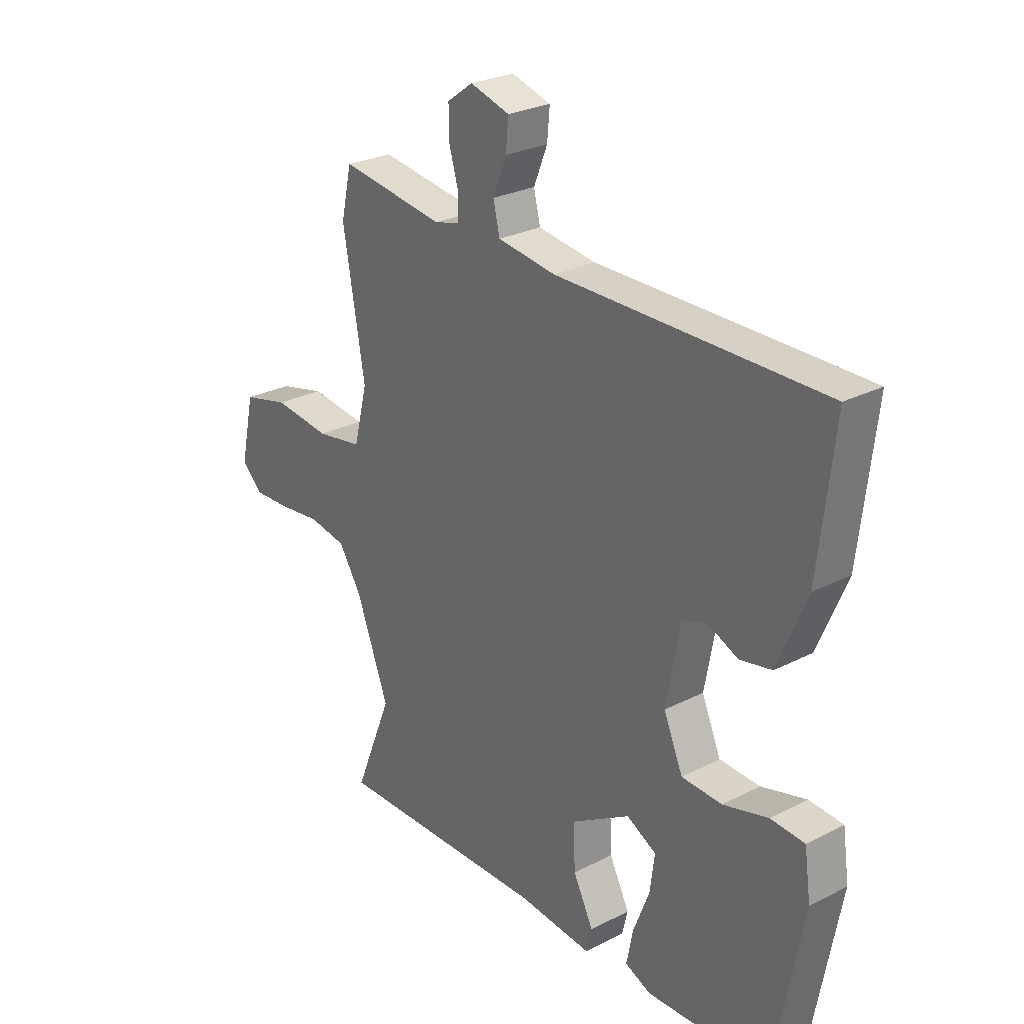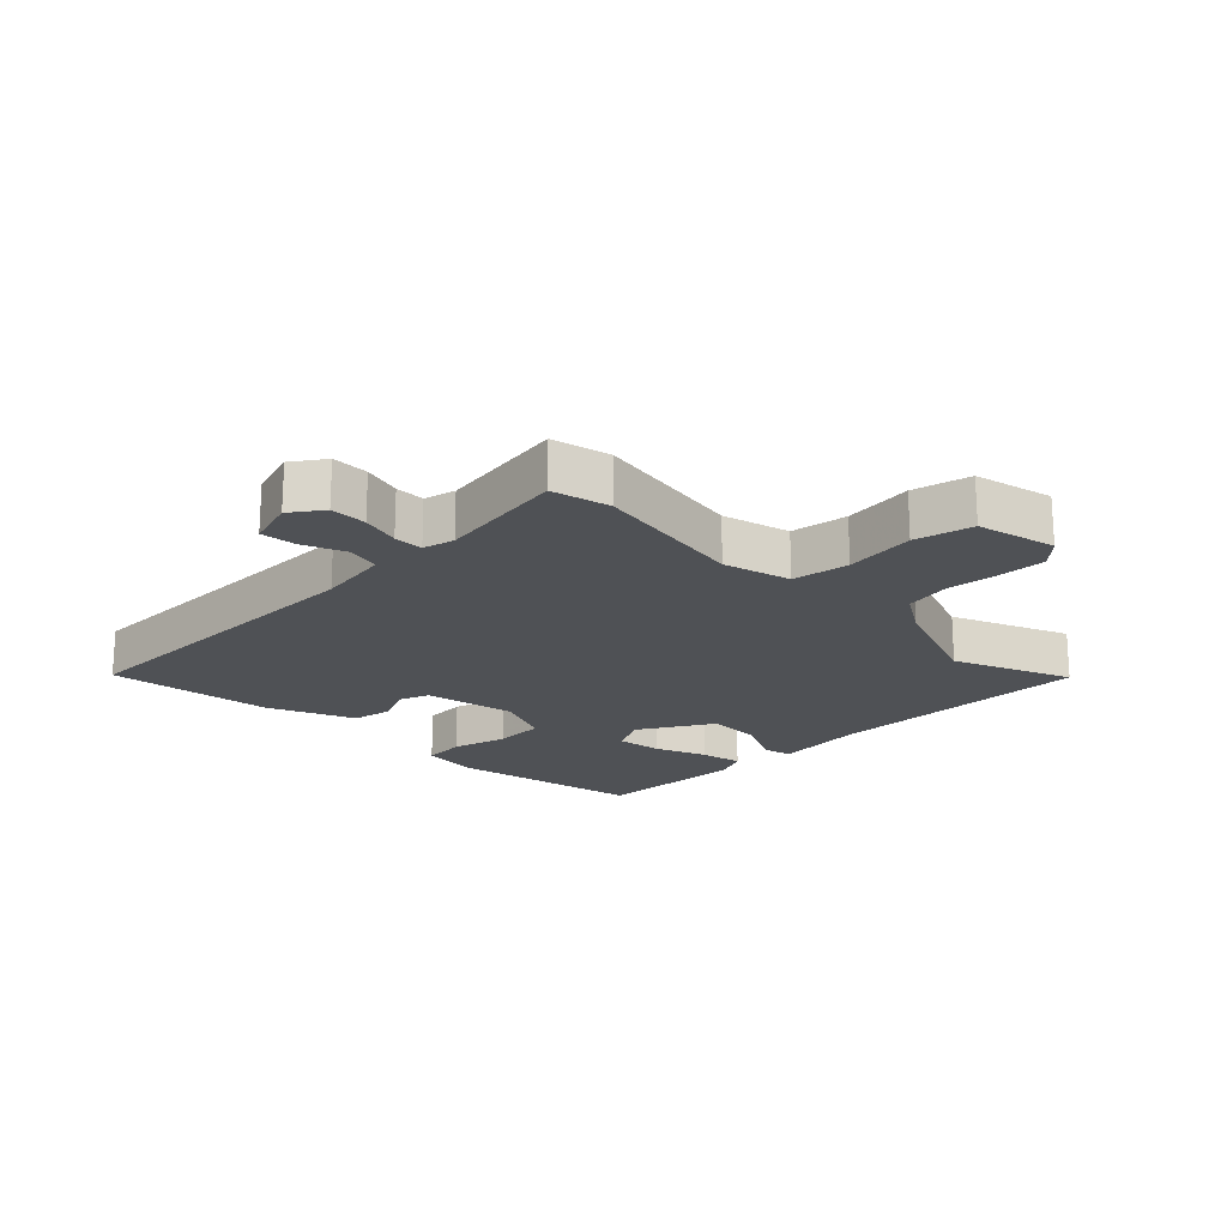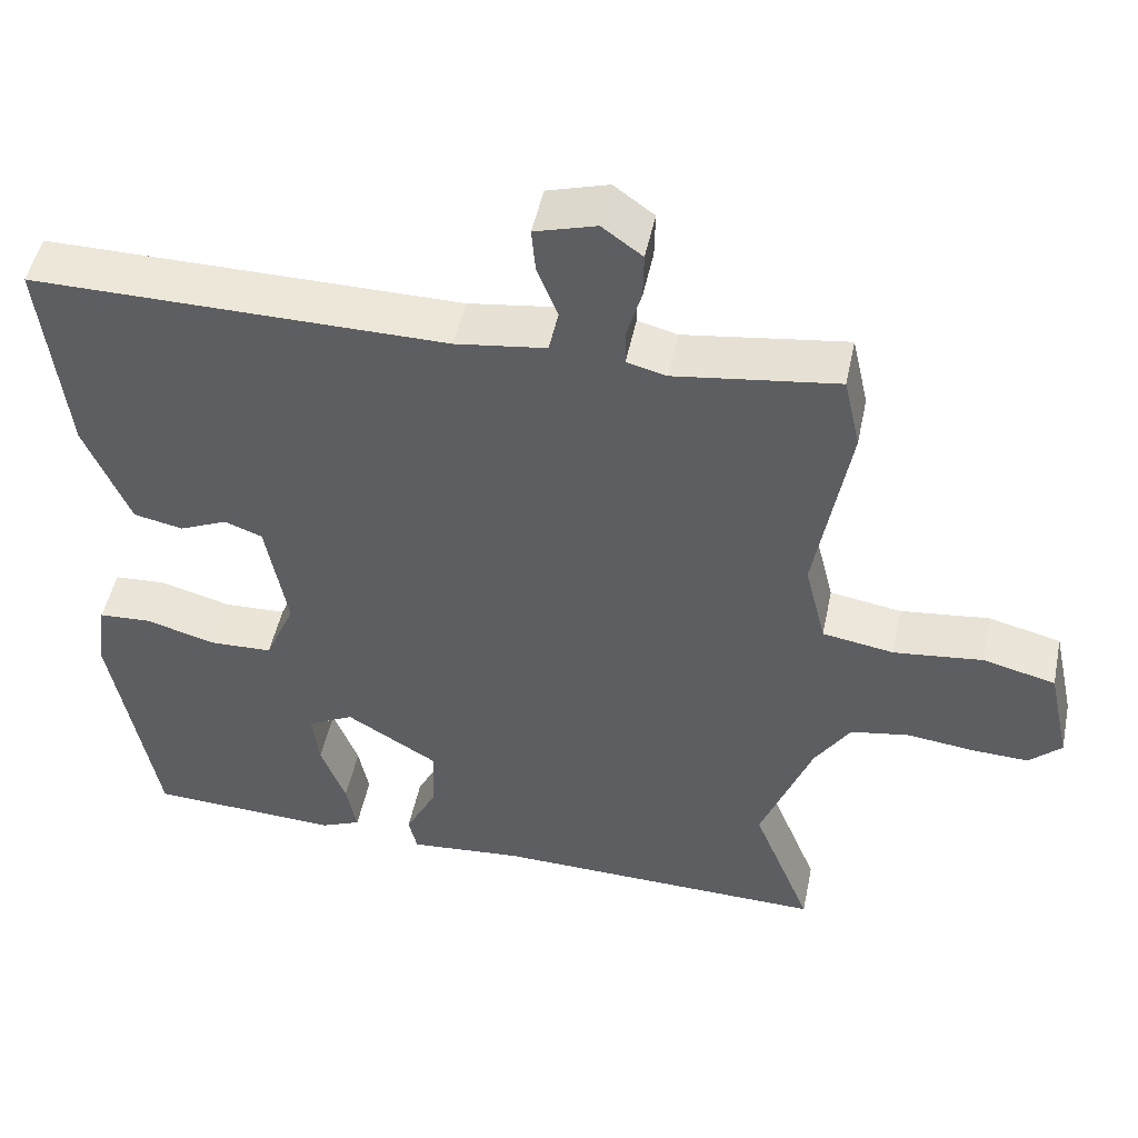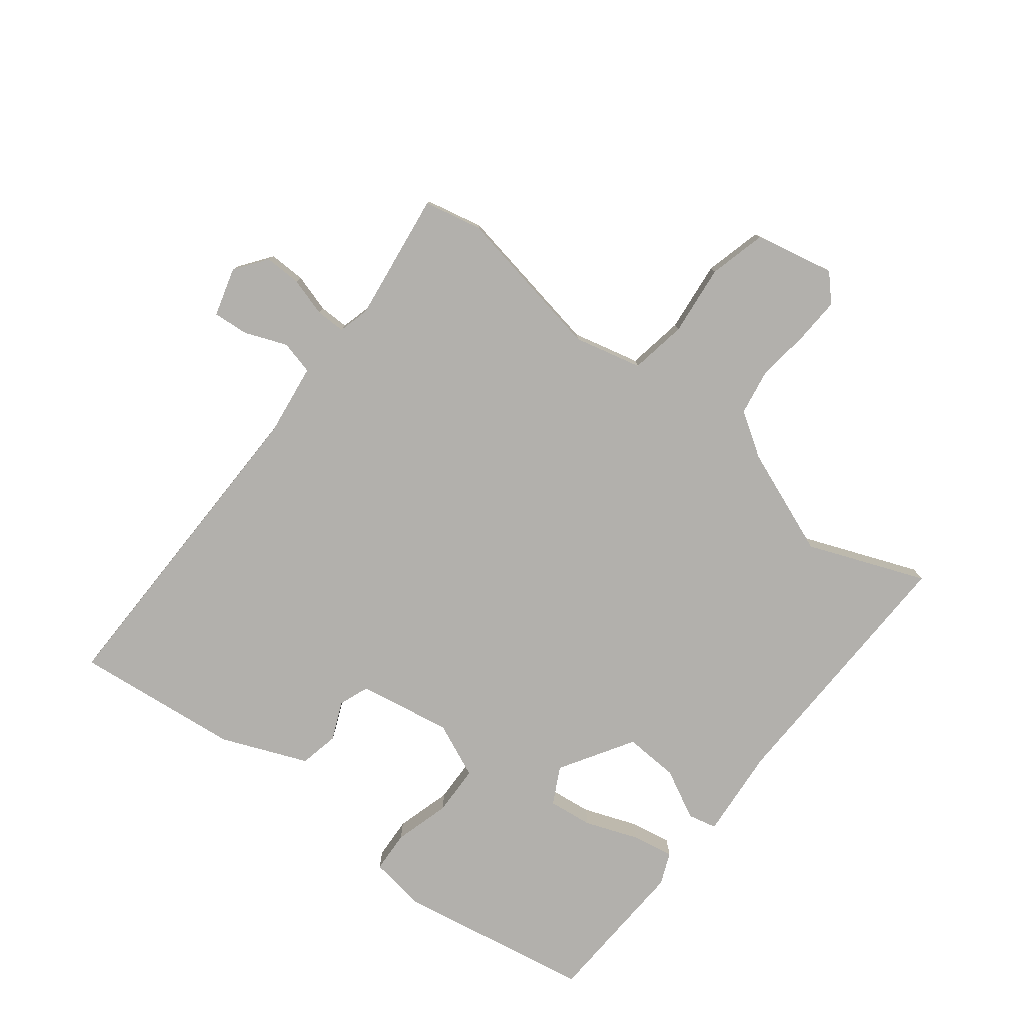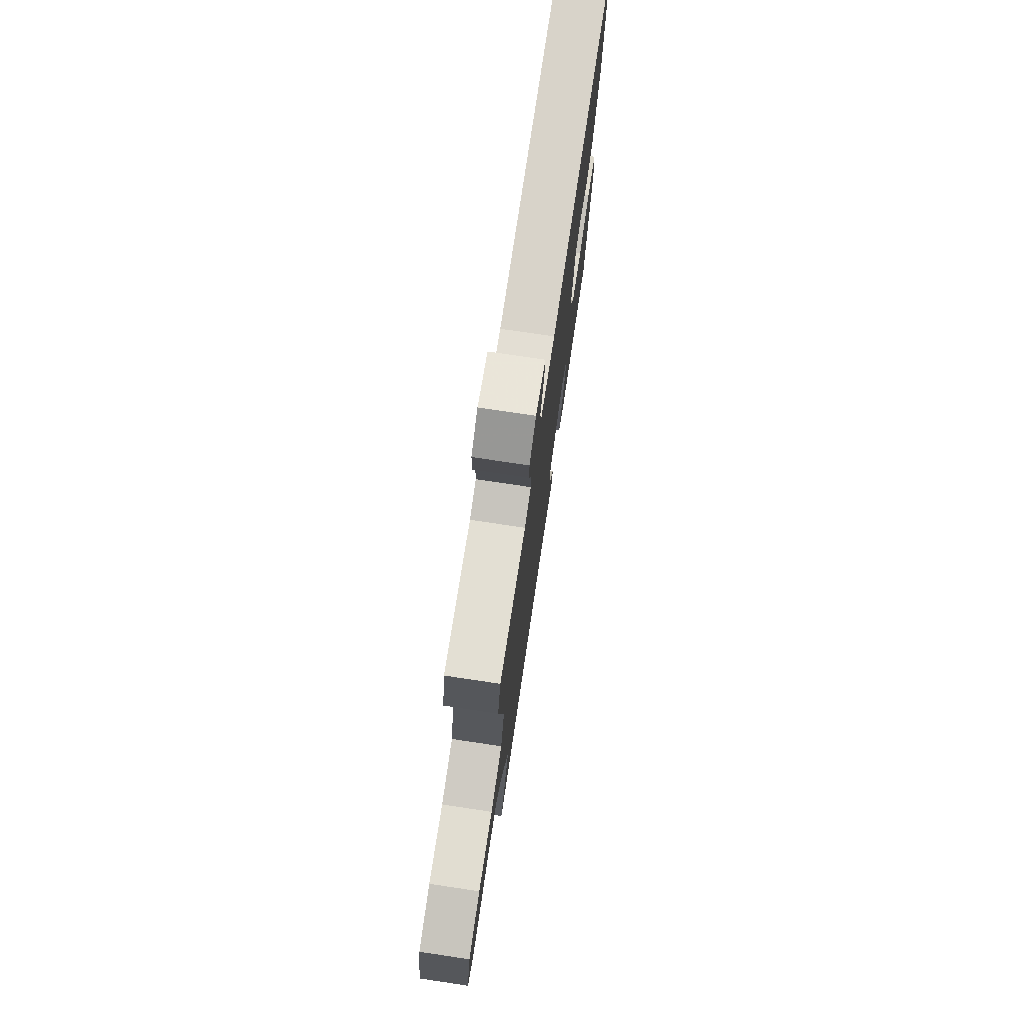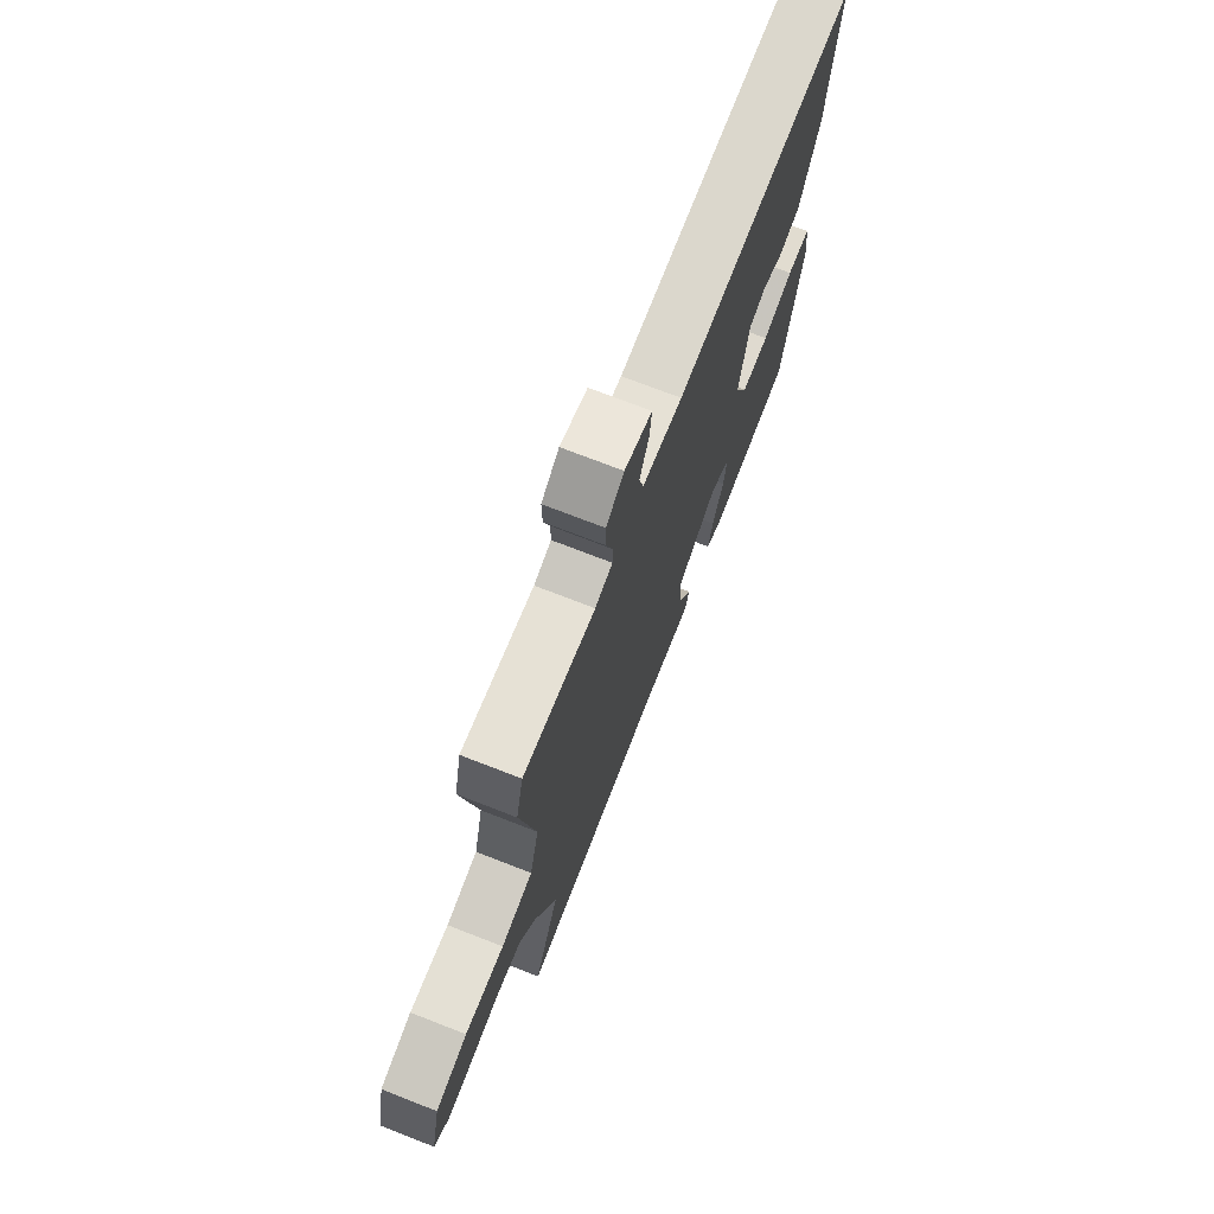
<metadata>
{"format":"obj","ext":"obj","renderer":"f3d","projection":"perspective","resolution":1024,"background":"white","views":[{"elev":26.9,"azim":-128.6,"up":"+Z"},{"elev":-19.8,"azim":45.4,"up":"+Y"},{"elev":49.2,"azim":11.7,"up":"+Z"},{"elev":-78.8,"azim":51.8,"up":"+Y"},{"elev":75.4,"azim":98.5,"up":"+Z"},{"elev":72.9,"azim":111.3,"up":"+Z"}]}
</metadata>
<code>
v -0.498 0.07 0.509
v 0.029 0.07 0.506
v 0.144 0.07 0.522
v 0.157 0.07 0.576
v 0.13 0.07 0.643
v 0.125 0.07 0.7
v 0.203 0.07 0.723
v 0.254 0.07 0.686
v 0.253 0.07 0.627
v 0.235 0.07 0.565
v 0.235 0.07 0.518
v 0.285 0.07 0.505
v 0.492 0.07 0.534
v 0.513 0.07 0.441
v 0.47 0.07 0.194
v 0.497 0.07 0.086
v 0.588 0.07 0.071
v 0.701 0.07 0.084
v 0.793 0.07 0.061
v 0.821 0.07 -0.066
v 0.78 0.07 -0.105
v 0.707 0.07 -0.102
v 0.622 0.07 -0.092
v 0.548 0.07 -0.105
v 0.503 0.07 -0.175
v 0.438 0.07 -0.346
v 0.513 0.07 -0.533
v 0.086 0.07 -0.524
v -0.059 0.07 -0.537
v -0.07 0.07 -0.491
v -0.03 0.07 -0.412
v -0.026 0.07 -0.325
v -0.143 0.07 -0.254
v -0.202 0.07 -0.285
v -0.193 0.07 -0.356
v -0.161 0.07 -0.44
v -0.148 0.07 -0.507
v -0.199 0.07 -0.529
v -0.442 0.07 -0.518
v -0.499 0.07 -0.206
v -0.486 0.07 -0.116
v -0.419 0.07 -0.112
v -0.33 0.07 -0.137
v -0.25 0.07 -0.134
v -0.212 0.07 -0.046
v -0.239 0.07 0.103
v -0.287 0.07 0.121
v -0.348 0.07 0.094
v -0.411 0.07 0.107
v -0.468 0.07 0.244
v -0.498 0 0.509
v 0.029 0 0.506
v 0.144 0 0.522
v 0.157 0 0.576
v 0.13 0 0.643
v 0.125 0 0.7
v 0.203 0 0.723
v 0.254 0 0.686
v 0.253 0 0.627
v 0.235 0 0.565
v 0.235 0 0.518
v 0.285 0 0.505
v 0.492 0 0.534
v 0.513 0 0.441
v 0.47 0 0.194
v 0.497 0 0.086
v 0.588 0 0.071
v 0.701 0 0.084
v 0.793 0 0.061
v 0.821 0 -0.066
v 0.78 0 -0.105
v 0.707 0 -0.102
v 0.622 0 -0.092
v 0.548 0 -0.105
v 0.503 0 -0.175
v 0.438 0 -0.346
v 0.513 0 -0.533
v 0.086 0 -0.524
v -0.059 0 -0.537
v -0.07 0 -0.491
v -0.03 0 -0.412
v -0.026 0 -0.325
v -0.143 0 -0.254
v -0.202 0 -0.285
v -0.193 0 -0.356
v -0.161 0 -0.44
v -0.148 0 -0.507
v -0.199 0 -0.529
v -0.442 0 -0.518
v -0.499 0 -0.206
v -0.486 0 -0.116
v -0.419 0 -0.112
v -0.33 0 -0.137
v -0.25 0 -0.134
v -0.212 0 -0.046
v -0.239 0 0.103
v -0.287 0 0.121
v -0.348 0 0.094
v -0.411 0 0.107
v -0.468 0 0.244
f 50 1 2
f 49 50 2
f 48 49 2
f 47 48 2
f 46 47 2 3
f 45 46 3
f 44 45 3
f 41 42 43
f 40 41 43
f 39 40 43
f 38 39 43
f 37 38 43
f 36 37 43
f 35 36 43
f 34 35 43 44
f 33 34 44 3
f 28 29 30 31
f 28 31 32
f 27 28 32
f 26 27 32
f 32 33 3
f 26 32 3
f 25 26 3
f 21 22 23
f 20 21 23
f 19 20 23
f 18 19 23
f 17 18 23
f 16 17 23 24
f 12 13 14 15
f 11 12 15 16
f 8 9 10
f 7 8 10
f 6 7 10
f 5 6 10
f 4 5 10
f 4 10 11
f 16 24 25
f 11 16 25
f 4 11 25
f 3 4 25
f 52 51 100
f 52 100 99
f 52 99 98
f 52 98 97
f 53 52 97 96
f 53 96 95
f 53 95 94
f 93 92 91
f 93 91 90
f 93 90 89
f 93 89 88
f 93 88 87
f 93 87 86
f 93 86 85
f 94 93 85 84
f 53 94 84 83
f 81 80 79 78
f 82 81 78
f 82 78 77
f 82 77 76
f 53 83 82
f 53 82 76
f 53 76 75
f 73 72 71
f 73 71 70
f 73 70 69
f 73 69 68
f 73 68 67
f 74 73 67 66
f 65 64 63 62
f 66 65 62 61
f 60 59 58
f 60 58 57
f 60 57 56
f 60 56 55
f 60 55 54
f 61 60 54
f 75 74 66
f 75 66 61
f 75 61 54
f 75 54 53
f 1 51 52 2
f 2 52 53 3
f 3 53 54 4
f 4 54 55 5
f 5 55 56 6
f 6 56 57 7
f 7 57 58 8
f 8 58 59 9
f 9 59 60 10
f 10 60 61 11
f 11 61 62 12
f 12 62 63 13
f 13 63 64 14
f 14 64 65 15
f 15 65 66 16
f 16 66 67 17
f 17 67 68 18
f 18 68 69 19
f 19 69 70 20
f 20 70 71 21
f 21 71 72 22
f 22 72 73 23
f 23 73 74 24
f 24 74 75 25
f 25 75 76 26
f 26 76 77 27
f 27 77 78 28
f 28 78 79 29
f 29 79 80 30
f 30 80 81 31
f 31 81 82 32
f 32 82 83 33
f 33 83 84 34
f 34 84 85 35
f 35 85 86 36
f 36 86 87 37
f 37 87 88 38
f 38 88 89 39
f 39 89 90 40
f 40 90 91 41
f 41 91 92 42
f 42 92 93 43
f 43 93 94 44
f 44 94 95 45
f 45 95 96 46
f 46 96 97 47
f 47 97 98 48
f 48 98 99 49
f 49 99 100 50
f 50 100 51 1

</code>
